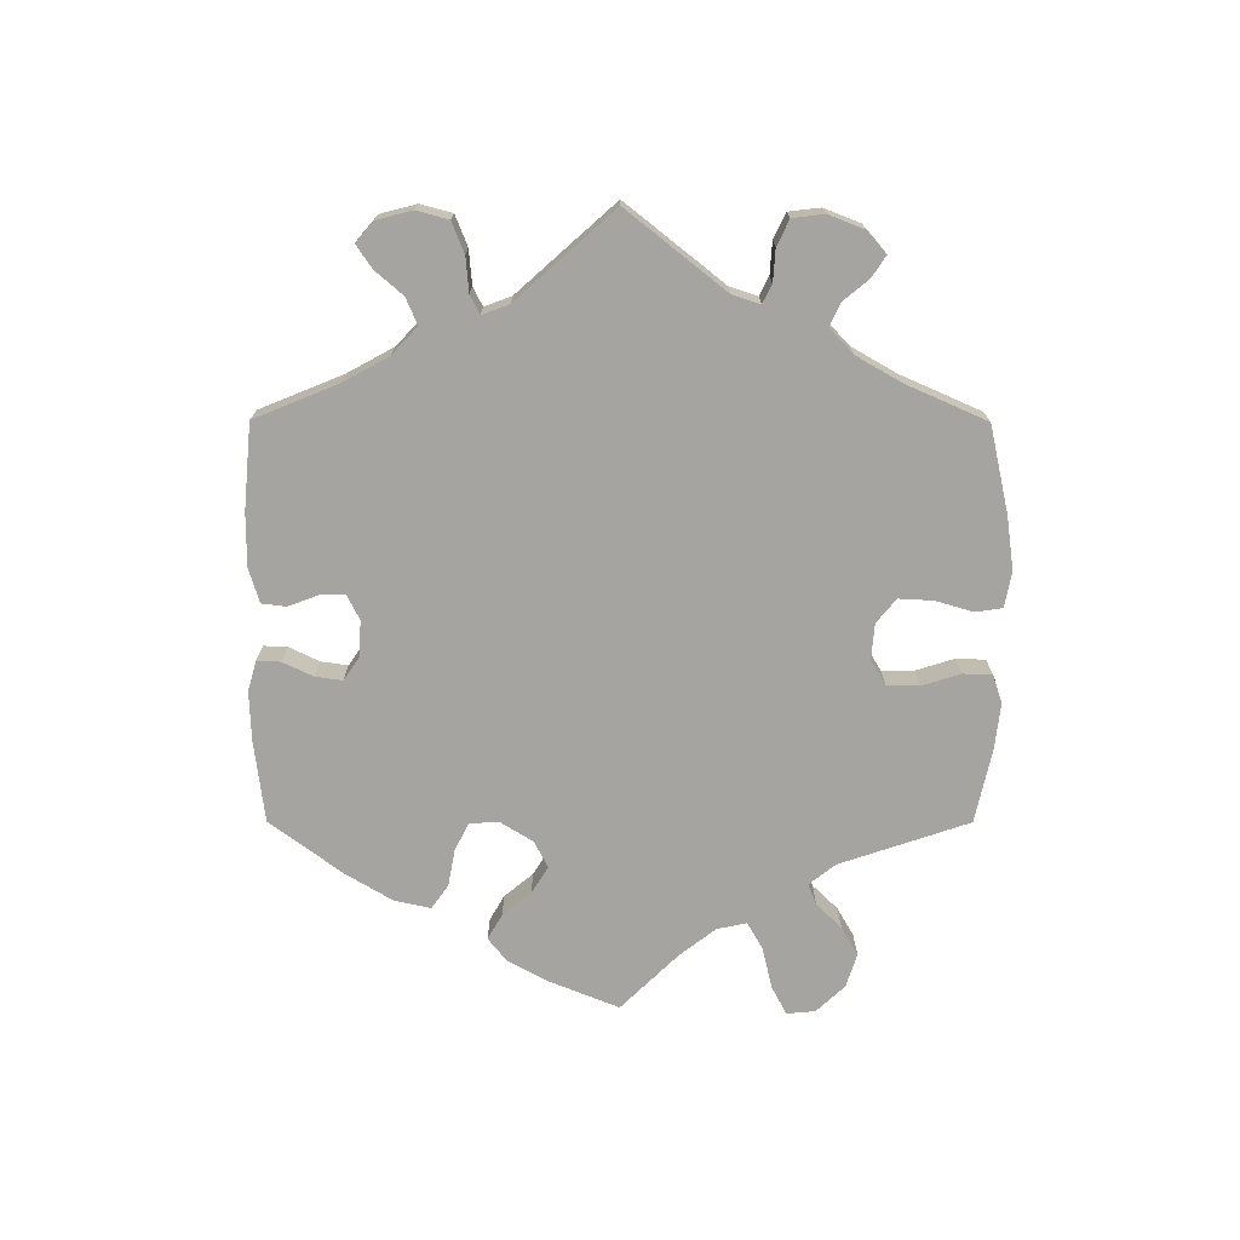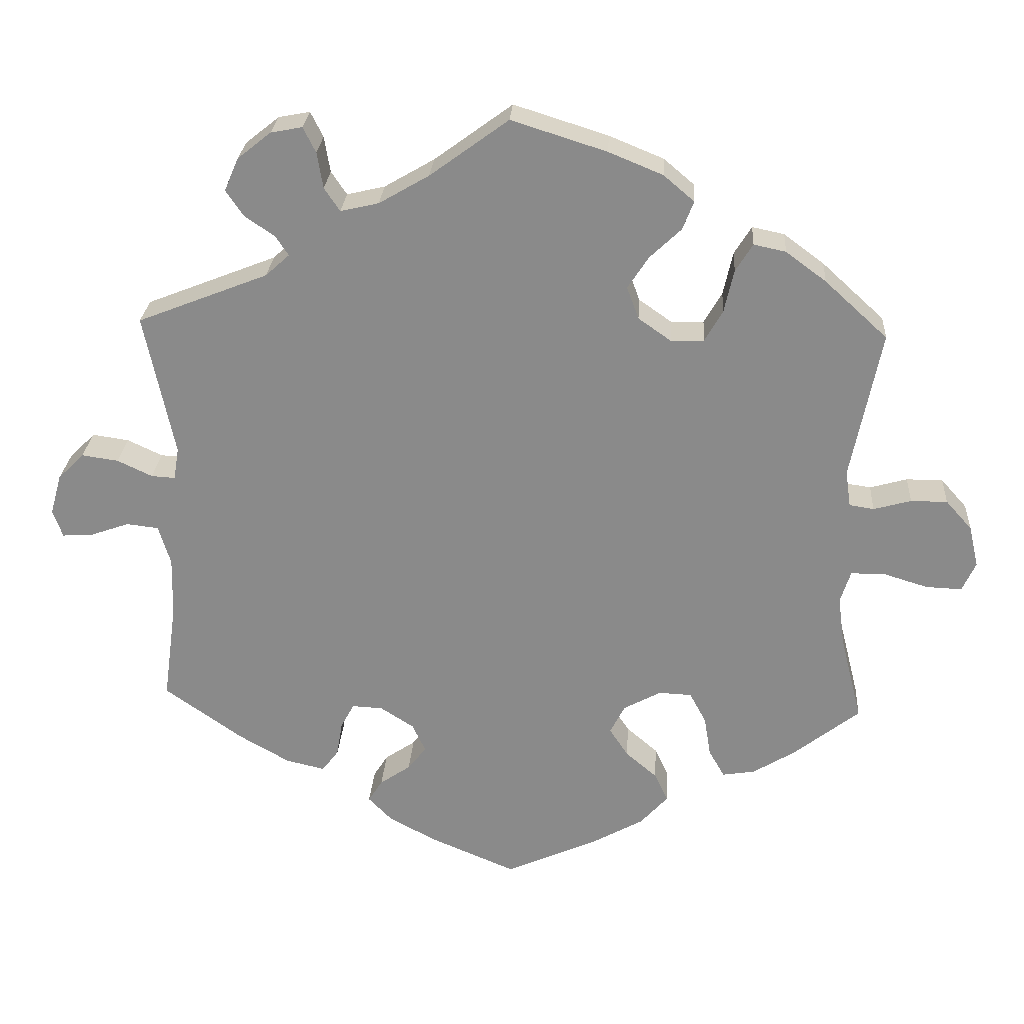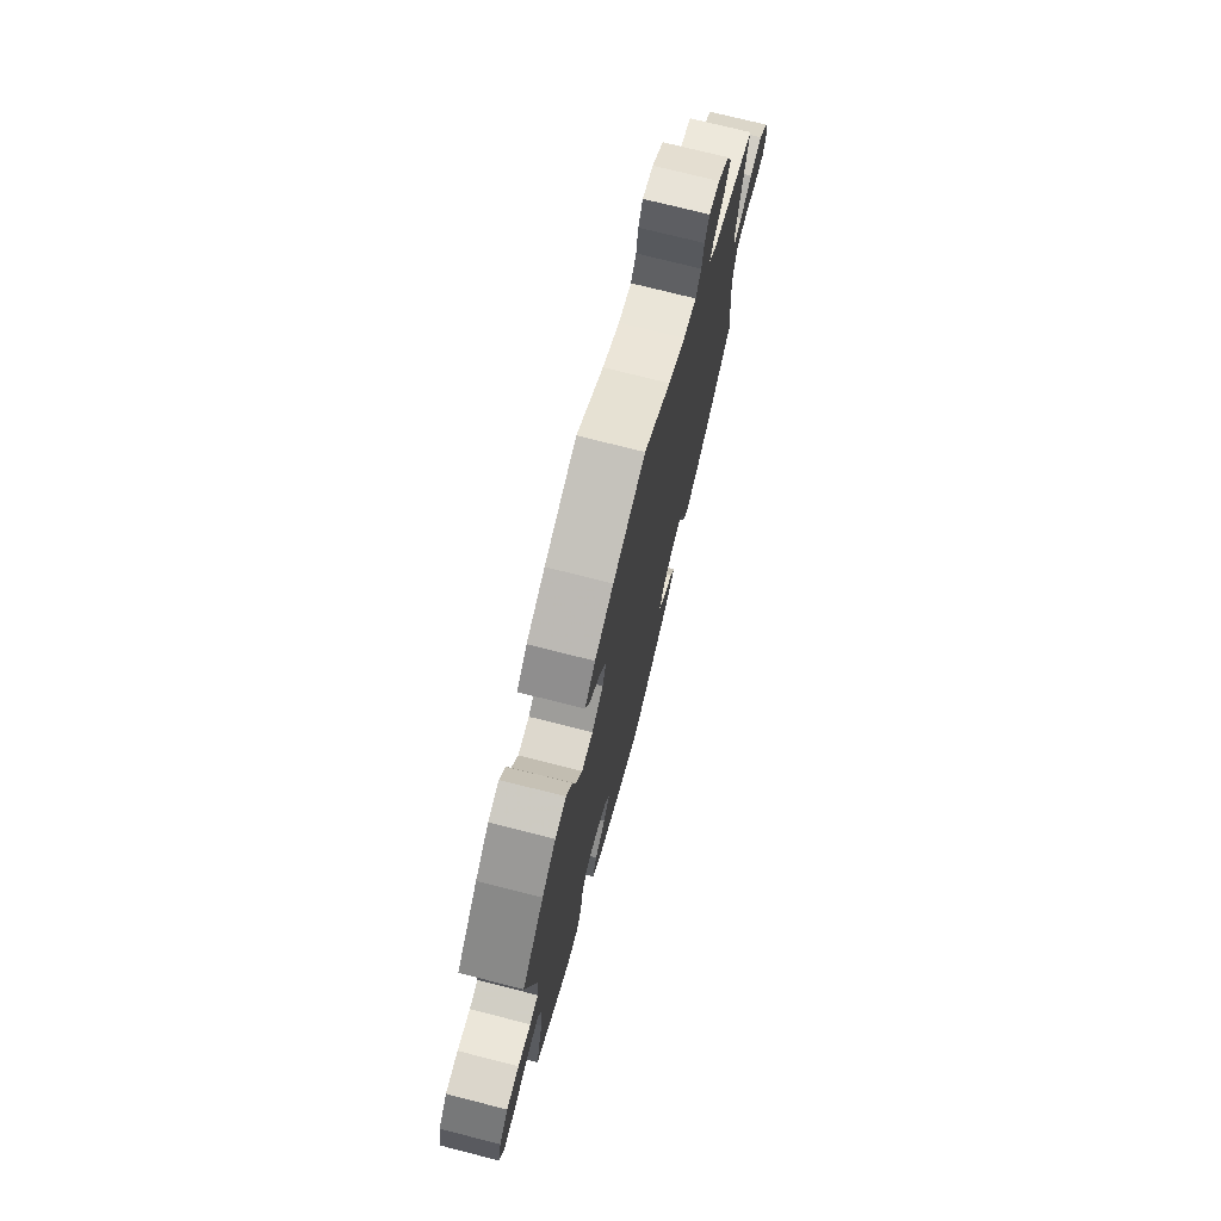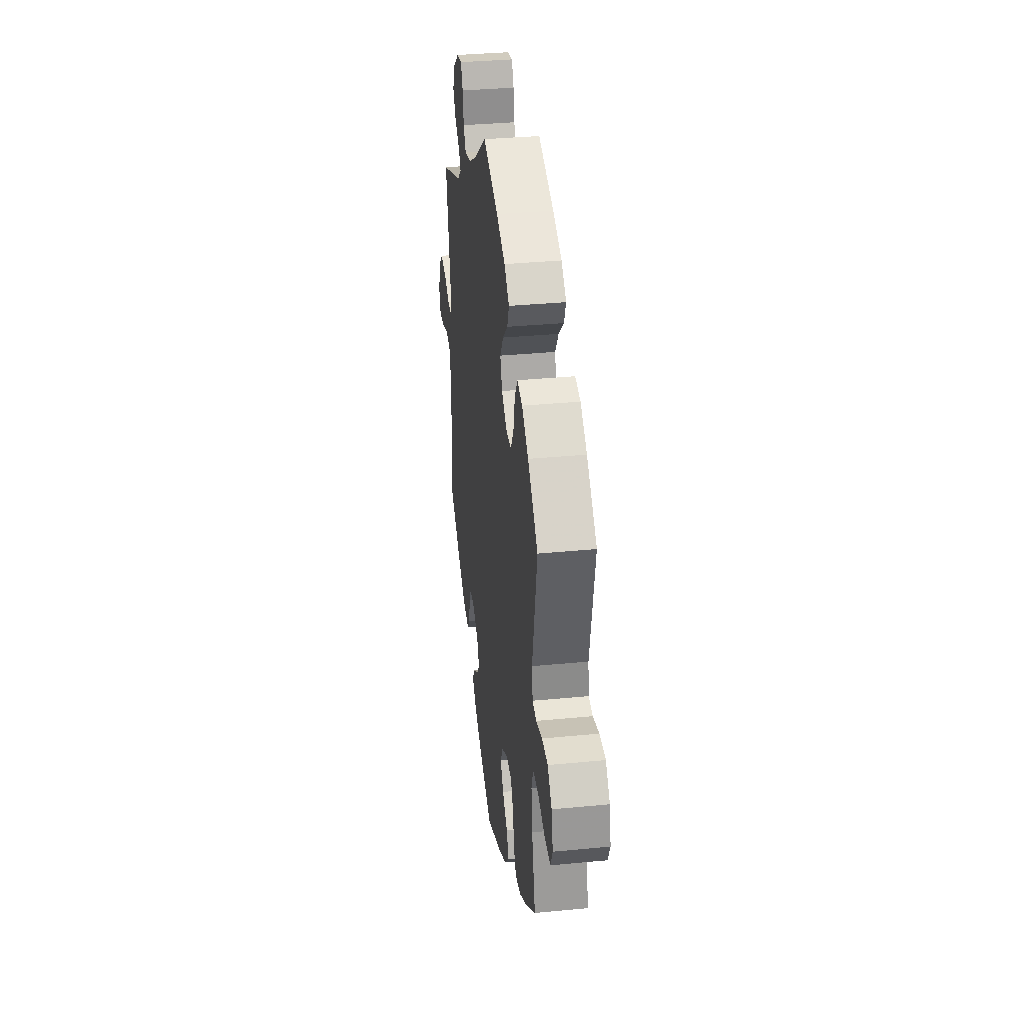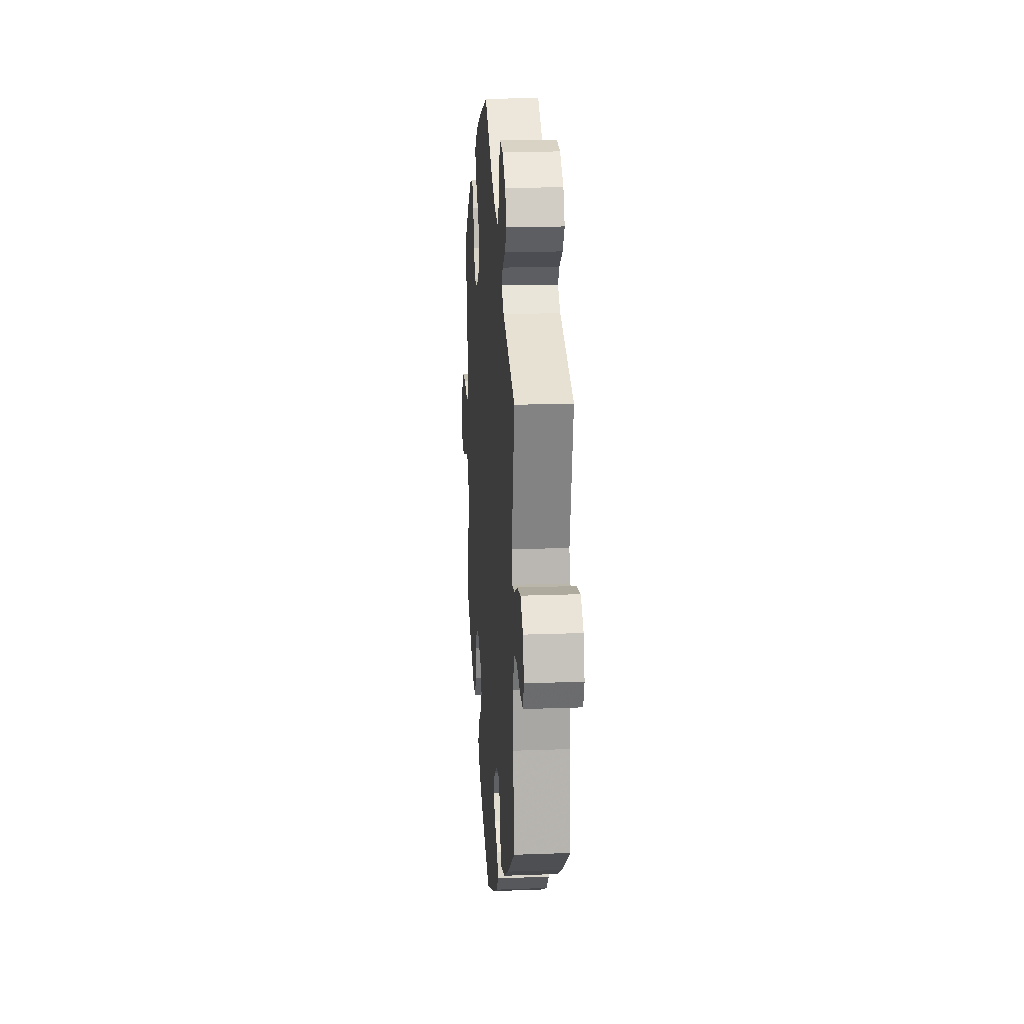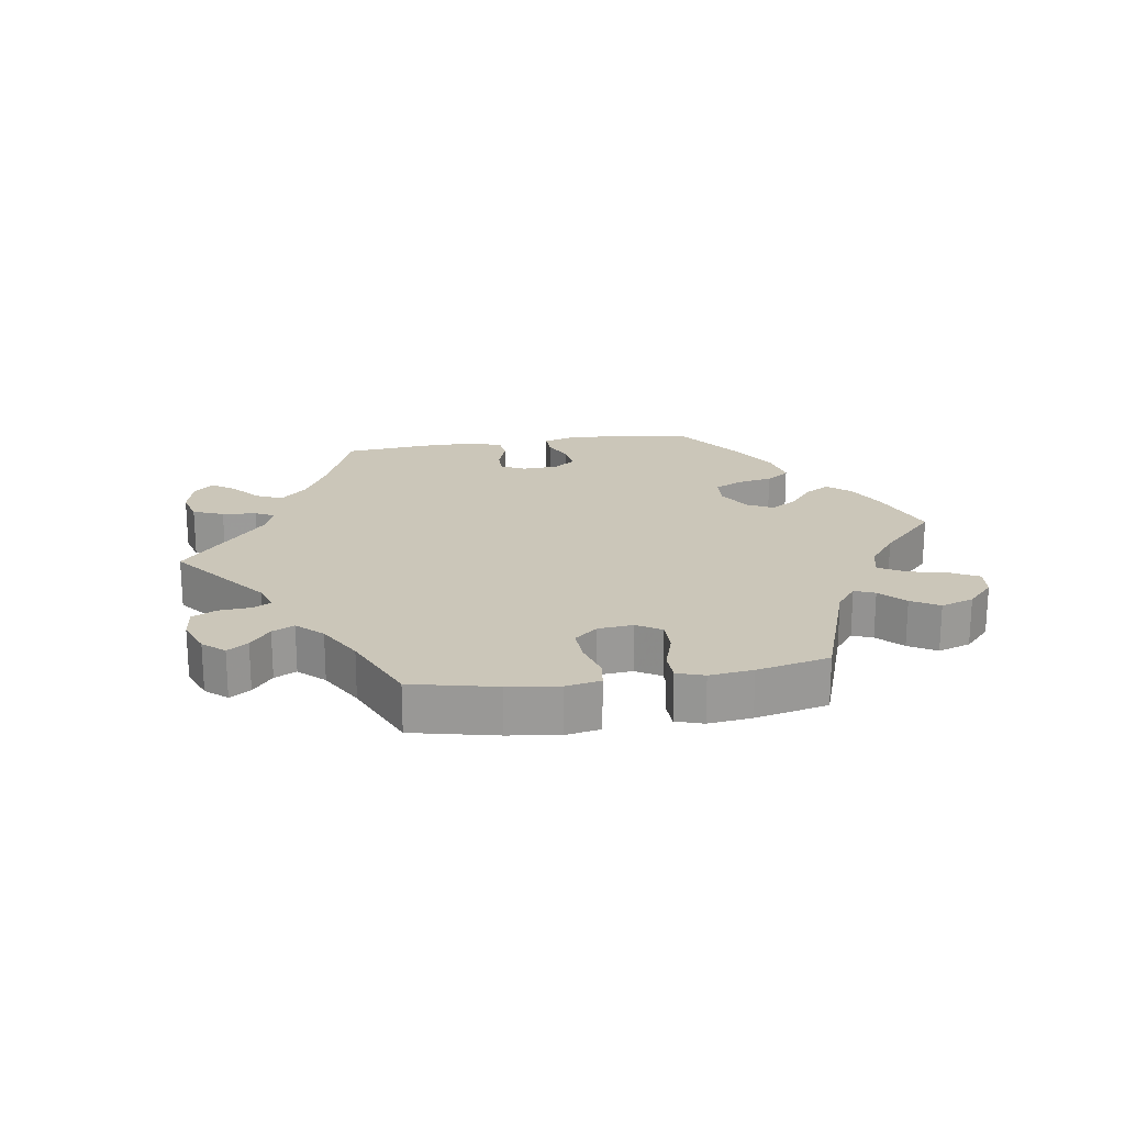
<metadata>
{"format":"obj","ext":"obj","renderer":"f3d","projection":"perspective","resolution":1024,"background":"white","views":[{"elev":-73.4,"azim":-60.1,"up":"+Y"},{"elev":25.9,"azim":3.7,"up":"+Z"},{"elev":73.6,"azim":104.3,"up":"+Z"},{"elev":34.9,"azim":82.6,"up":"+Z"},{"elev":17.4,"azim":-94.3,"up":"+Z"},{"elev":20.8,"azim":21.2,"up":"+Y"}]}
</metadata>
<code>
v 0.461 0.07 0.091
v 0.468 0.07 0.042
v 0.501 0.07 0.037
v 0.551 0.07 0.051
v 0.6 0.07 0.051
v 0.635 0.07 0.012
v 0.648 0.07 -0.044
v 0.63 0.07 -0.083
v 0.582 0.07 -0.081
v 0.523 0.07 -0.063
v 0.477 0.07 -0.063
v 0.463 0.07 -0.106
v 0.472 0.07 -0.173
v 0.501 0.07 -0.288
v 0.413 0.07 -0.357
v 0.356 0.07 -0.392
v 0.312 0.07 -0.399
v 0.291 0.07 -0.362
v 0.282 0.07 -0.308
v 0.26 0.07 -0.267
v 0.216 0.07 -0.265
v 0.166 0.07 -0.292
v 0.146 0.07 -0.331
v 0.171 0.07 -0.369
v 0.213 0.07 -0.405
v 0.231 0.07 -0.444
v 0.194 0.07 -0.485
v 0.124 0.07 -0.524
v 0.001 0.07 -0.578
v -0.113 0.07 -0.53
v -0.177 0.07 -0.496
v -0.209 0.07 -0.463
v -0.19 0.07 -0.433
v -0.149 0.07 -0.405
v -0.124 0.07 -0.373
v -0.142 0.07 -0.335
v -0.187 0.07 -0.306
v -0.228 0.07 -0.304
v -0.246 0.07 -0.337
v -0.254 0.07 -0.384
v -0.276 0.07 -0.413
v -0.328 0.07 -0.401
v -0.396 0.07 -0.362
v -0.501 0.07 -0.288
v -0.483 0.07 -0.156
v -0.481 0.07 -0.077
v -0.497 0.07 -0.024
v -0.54 0.07 -0.019
v -0.591 0.07 -0.037
v -0.633 0.07 -0.04
v -0.646 0.07 -0.003
v -0.631 0.07 0.051
v -0.596 0.07 0.086
v -0.547 0.07 0.079
v -0.5 0.07 0.057
v -0.468 0.07 0.055
v -0.461 0.07 0.098
v -0.501 0.07 0.289
v -0.326 0.07 0.358
v -0.294 0.07 0.387
v -0.311 0.07 0.413
v -0.351 0.07 0.44
v -0.375 0.07 0.475
v -0.356 0.07 0.519
v -0.311 0.07 0.555
v -0.269 0.07 0.563
v -0.252 0.07 0.529
v -0.244 0.07 0.481
v -0.223 0.07 0.45
v -0.172 0.07 0.462
v -0.105 0.07 0.501
v 0 0.07 0.578
v 0.127 0.07 0.538
v 0.2 0.07 0.508
v 0.241 0.07 0.473
v 0.226 0.07 0.435
v 0.184 0.07 0.395
v 0.156 0.07 0.352
v 0.172 0.07 0.309
v 0.216 0.07 0.278
v 0.26 0.07 0.279
v 0.284 0.07 0.321
v 0.297 0.07 0.379
v 0.32 0.07 0.416
v 0.363 0.07 0.407
v 0.417 0.07 0.367
v 0.501 0.07 0.29
v 0.461 0 0.091
v 0.468 0 0.042
v 0.501 0 0.037
v 0.551 0 0.051
v 0.6 0 0.051
v 0.635 0 0.012
v 0.648 0 -0.044
v 0.63 0 -0.083
v 0.582 0 -0.081
v 0.523 0 -0.063
v 0.477 0 -0.063
v 0.463 0 -0.106
v 0.472 0 -0.173
v 0.501 0 -0.288
v 0.413 0 -0.357
v 0.356 0 -0.392
v 0.312 0 -0.399
v 0.291 0 -0.362
v 0.282 0 -0.308
v 0.26 0 -0.267
v 0.216 0 -0.265
v 0.166 0 -0.292
v 0.146 0 -0.331
v 0.171 0 -0.369
v 0.213 0 -0.405
v 0.231 0 -0.444
v 0.194 0 -0.485
v 0.124 0 -0.524
v 0.001 0 -0.578
v -0.113 0 -0.53
v -0.177 0 -0.496
v -0.209 0 -0.463
v -0.19 0 -0.433
v -0.149 0 -0.405
v -0.124 0 -0.373
v -0.142 0 -0.335
v -0.187 0 -0.306
v -0.228 0 -0.304
v -0.246 0 -0.337
v -0.254 0 -0.384
v -0.276 0 -0.413
v -0.328 0 -0.401
v -0.396 0 -0.362
v -0.501 0 -0.288
v -0.483 0 -0.156
v -0.481 0 -0.077
v -0.497 0 -0.024
v -0.54 0 -0.019
v -0.591 0 -0.037
v -0.633 0 -0.04
v -0.646 0 -0.003
v -0.631 0 0.051
v -0.596 0 0.086
v -0.547 0 0.079
v -0.5 0 0.057
v -0.468 0 0.055
v -0.461 0 0.098
v -0.501 0 0.289
v -0.326 0 0.358
v -0.294 0 0.387
v -0.311 0 0.413
v -0.351 0 0.44
v -0.375 0 0.475
v -0.356 0 0.519
v -0.311 0 0.555
v -0.269 0 0.563
v -0.252 0 0.529
v -0.244 0 0.481
v -0.223 0 0.45
v -0.172 0 0.462
v -0.105 0 0.501
v 0 0 0.578
v 0.127 0 0.538
v 0.2 0 0.508
v 0.241 0 0.473
v 0.226 0 0.435
v 0.184 0 0.395
v 0.156 0 0.352
v 0.172 0 0.309
v 0.216 0 0.278
v 0.26 0 0.279
v 0.284 0 0.321
v 0.297 0 0.379
v 0.32 0 0.416
v 0.363 0 0.407
v 0.417 0 0.367
v 0.501 0 0.29
f 86 87 1
f 85 86 1 2
f 82 83 84 85
f 81 82 85 2
f 80 81 2
f 79 80 2
f 74 75 76 77
f 74 77 78
f 71 72 73 74
f 70 71 74 78
f 69 70 78 79
f 65 66 67 68
f 65 68 69
f 64 65 69
f 61 62 63 64
f 60 61 64 69
f 59 60 69 79
f 57 58 59 79
f 52 53 54 55
f 52 55 56
f 51 52 56
f 48 49 50 51
f 47 48 51 56
f 46 47 56
f 45 46 56 57
f 43 44 45
f 39 40 41 42
f 38 39 42 43
f 31 32 33 34
f 31 34 35
f 30 31 35
f 29 30 35
f 28 29 35 36
f 24 25 26 27
f 23 24 27 28
f 16 17 18 19
f 16 19 20
f 13 14 15 16
f 12 13 16 20
f 11 12 20 21
f 7 8 9 10
f 7 10 11
f 6 7 11
f 3 4 5 6
f 2 3 6 11
f 38 43 45 57
f 37 38 57 79
f 36 37 79 2
f 23 28 36
f 22 23 36
f 21 22 36
f 2 11 21 36
f 88 174 173
f 89 88 173 172
f 172 171 170 169
f 89 172 169 168
f 89 168 167
f 89 167 166
f 164 163 162 161
f 165 164 161
f 161 160 159 158
f 165 161 158 157
f 166 165 157 156
f 155 154 153 152
f 156 155 152
f 156 152 151
f 151 150 149 148
f 156 151 148 147
f 166 156 147 146
f 166 146 145 144
f 142 141 140 139
f 143 142 139
f 143 139 138
f 138 137 136 135
f 143 138 135 134
f 143 134 133
f 144 143 133 132
f 132 131 130
f 129 128 127 126
f 130 129 126 125
f 121 120 119 118
f 122 121 118
f 122 118 117
f 122 117 116
f 123 122 116 115
f 114 113 112 111
f 115 114 111 110
f 106 105 104 103
f 107 106 103
f 103 102 101 100
f 107 103 100 99
f 108 107 99 98
f 97 96 95 94
f 98 97 94
f 98 94 93
f 93 92 91 90
f 98 93 90 89
f 144 132 130 125
f 166 144 125 124
f 89 166 124 123
f 123 115 110
f 123 110 109
f 123 109 108
f 123 108 98 89
f 1 88 89 2
f 2 89 90 3
f 3 90 91 4
f 4 91 92 5
f 5 92 93 6
f 6 93 94 7
f 7 94 95 8
f 8 95 96 9
f 9 96 97 10
f 10 97 98 11
f 11 98 99 12
f 12 99 100 13
f 13 100 101 14
f 14 101 102 15
f 15 102 103 16
f 16 103 104 17
f 17 104 105 18
f 18 105 106 19
f 19 106 107 20
f 20 107 108 21
f 21 108 109 22
f 22 109 110 23
f 23 110 111 24
f 24 111 112 25
f 25 112 113 26
f 26 113 114 27
f 27 114 115 28
f 28 115 116 29
f 29 116 117 30
f 30 117 118 31
f 31 118 119 32
f 32 119 120 33
f 33 120 121 34
f 34 121 122 35
f 35 122 123 36
f 36 123 124 37
f 37 124 125 38
f 38 125 126 39
f 39 126 127 40
f 40 127 128 41
f 41 128 129 42
f 42 129 130 43
f 43 130 131 44
f 44 131 132 45
f 45 132 133 46
f 46 133 134 47
f 47 134 135 48
f 48 135 136 49
f 49 136 137 50
f 50 137 138 51
f 51 138 139 52
f 52 139 140 53
f 53 140 141 54
f 54 141 142 55
f 55 142 143 56
f 56 143 144 57
f 57 144 145 58
f 58 145 146 59
f 59 146 147 60
f 60 147 148 61
f 61 148 149 62
f 62 149 150 63
f 63 150 151 64
f 64 151 152 65
f 65 152 153 66
f 66 153 154 67
f 67 154 155 68
f 68 155 156 69
f 69 156 157 70
f 70 157 158 71
f 71 158 159 72
f 72 159 160 73
f 73 160 161 74
f 74 161 162 75
f 75 162 163 76
f 76 163 164 77
f 77 164 165 78
f 78 165 166 79
f 79 166 167 80
f 80 167 168 81
f 81 168 169 82
f 82 169 170 83
f 83 170 171 84
f 84 171 172 85
f 85 172 173 86
f 86 173 174 87
f 87 174 88 1

</code>
